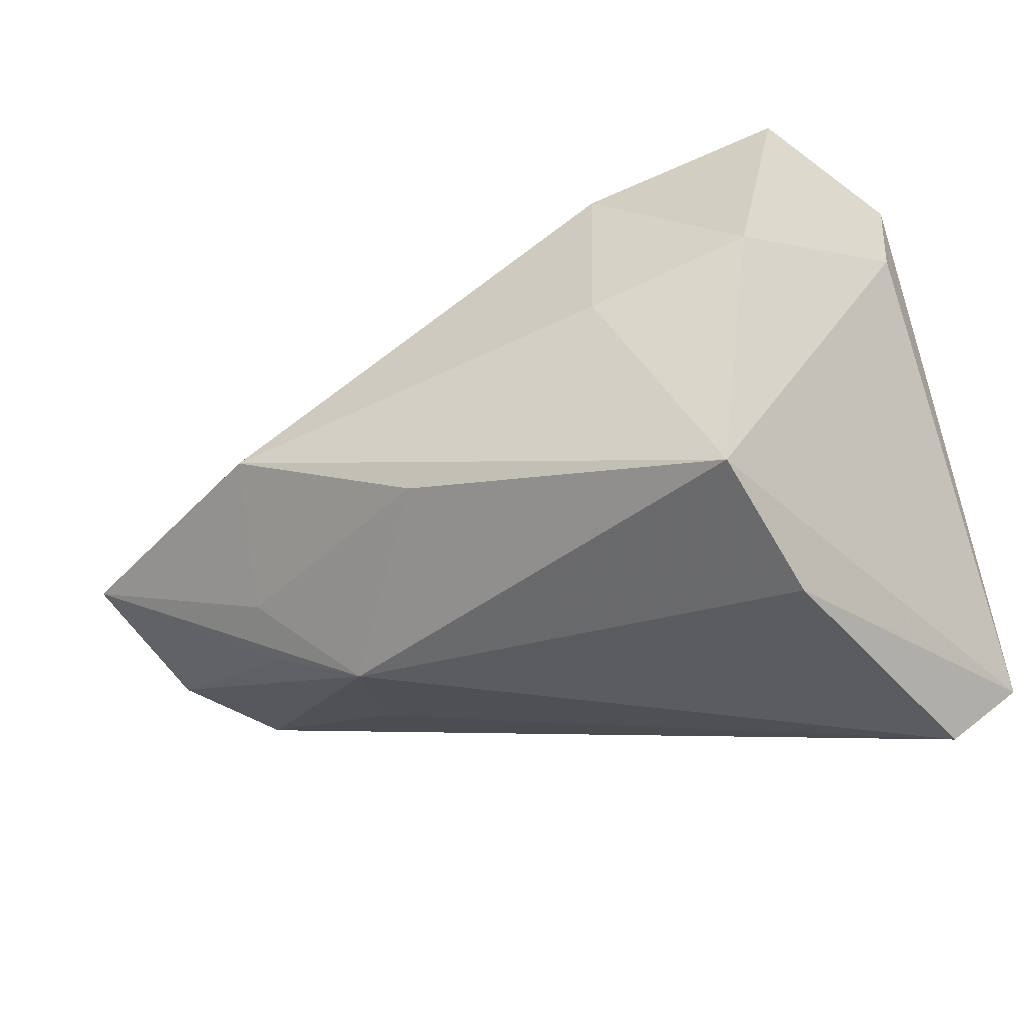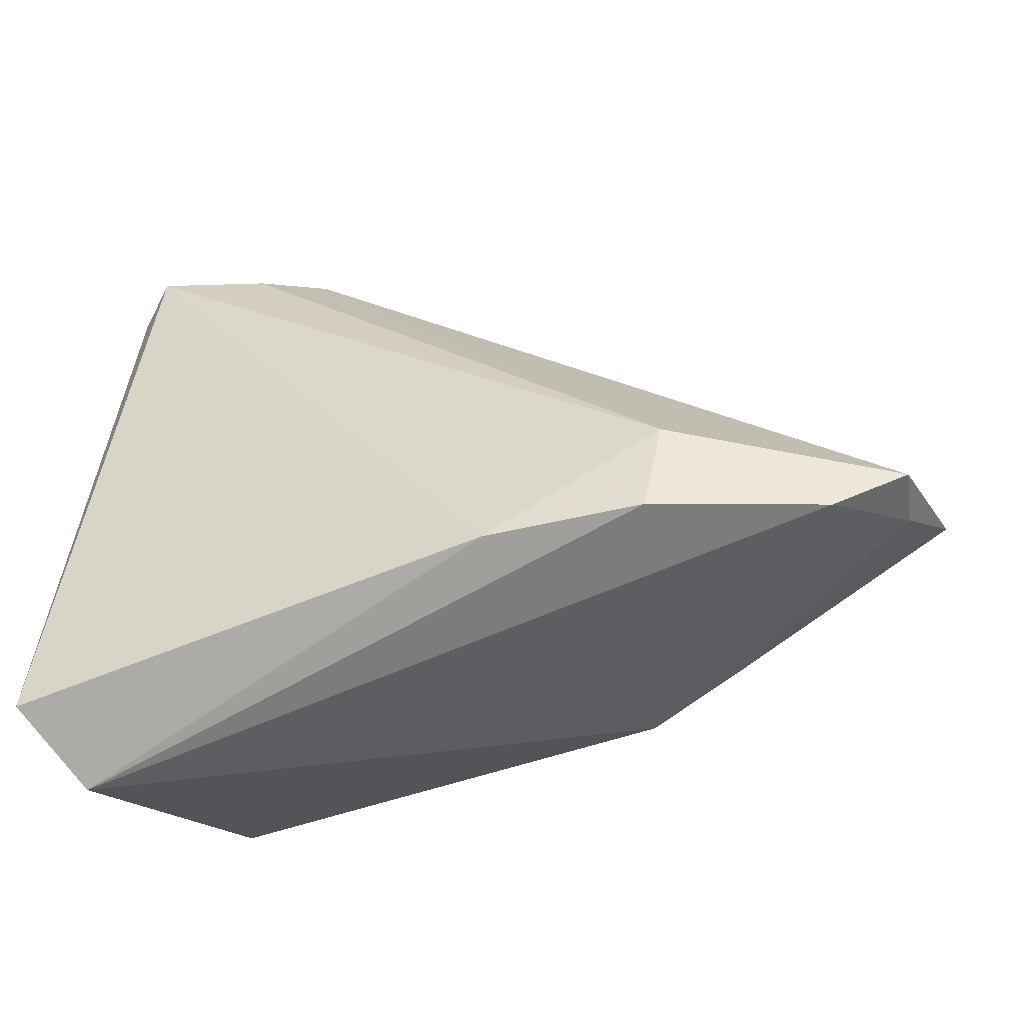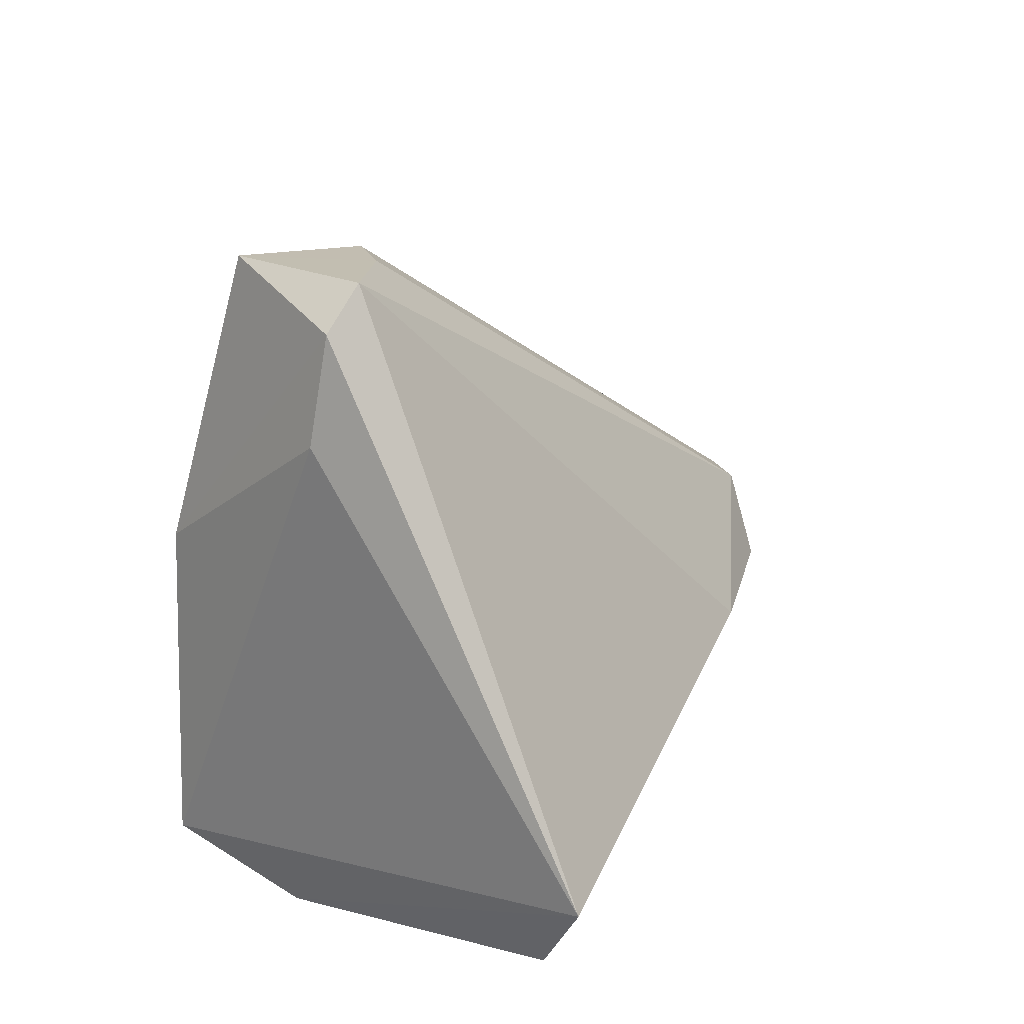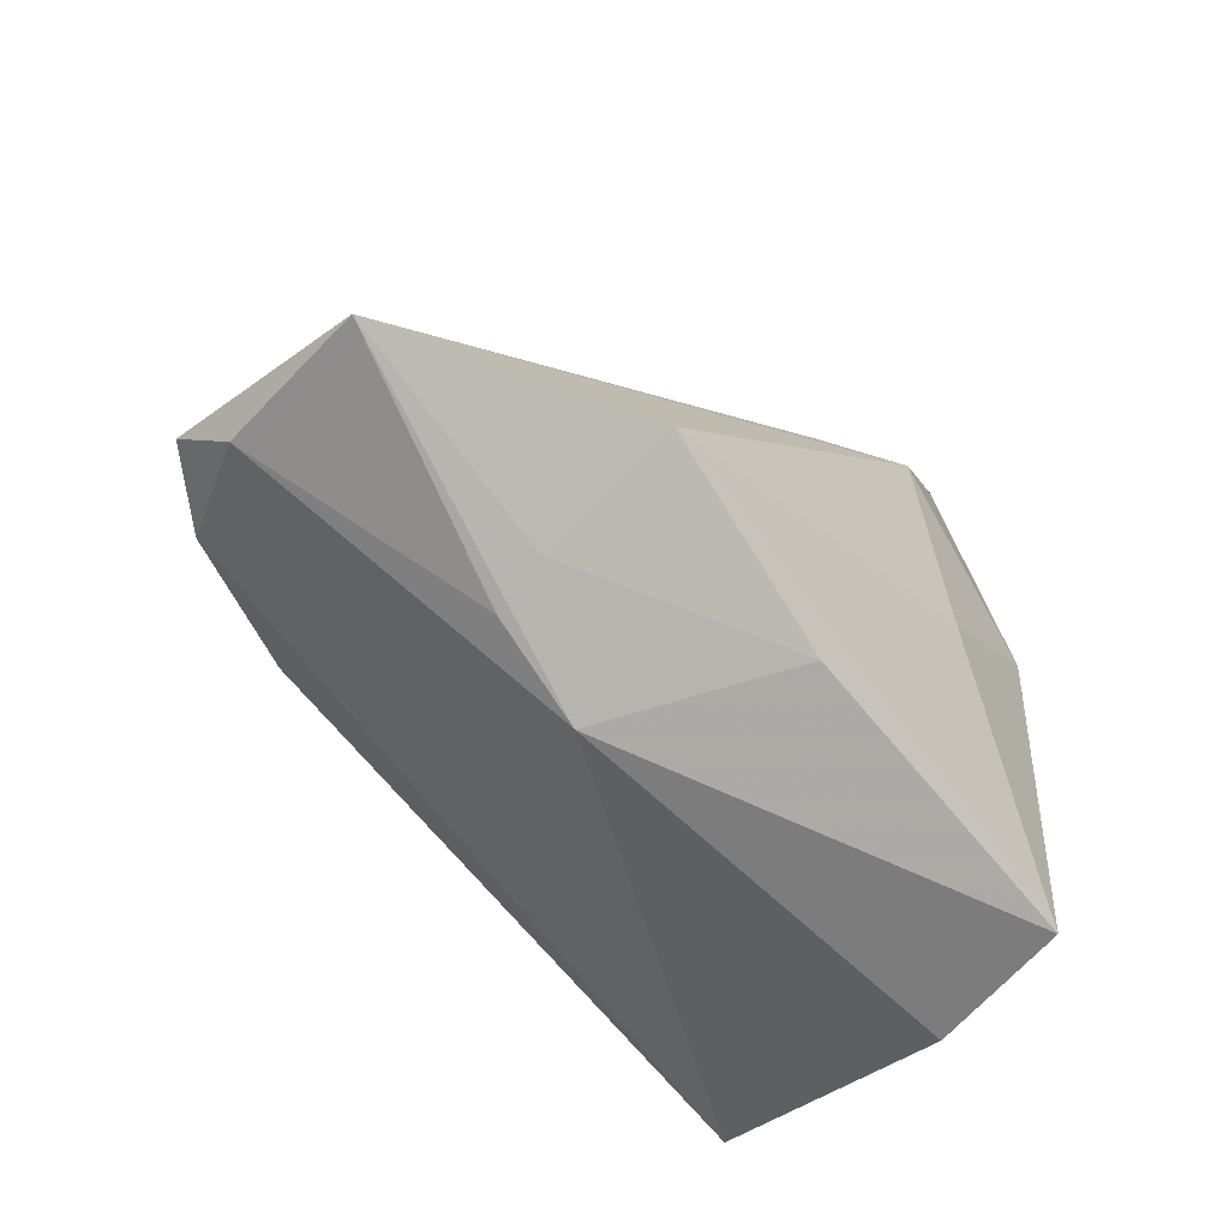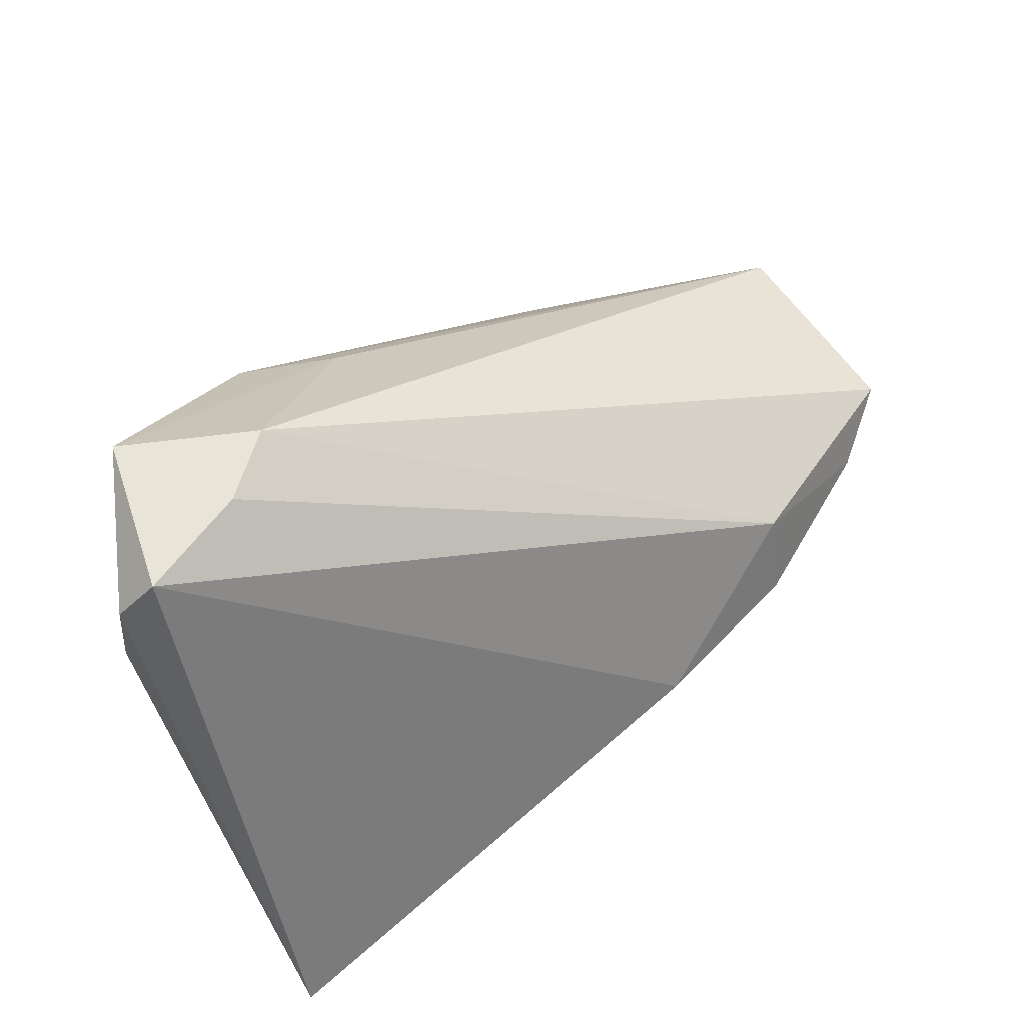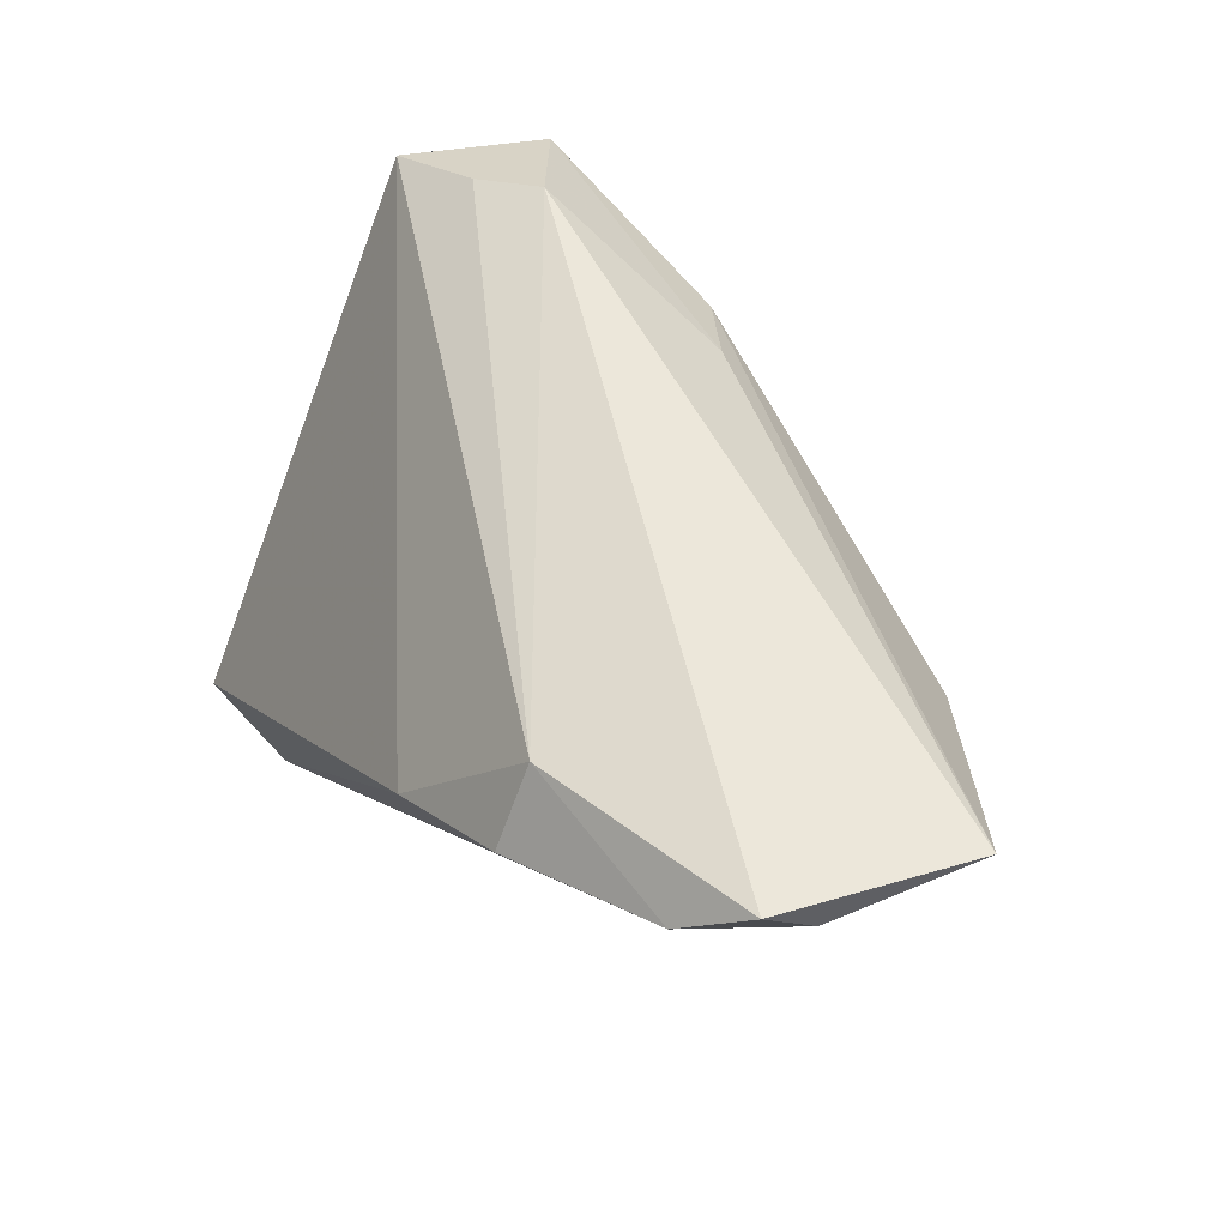
<metadata>
{"format":"obj","ext":"obj","renderer":"f3d","projection":"perspective","resolution":1024,"background":"white","views":[{"elev":-43.7,"azim":25.5,"up":"+Y"},{"elev":-17.6,"azim":-162.4,"up":"+Y"},{"elev":15.1,"azim":111.0,"up":"+Y"},{"elev":-37.7,"azim":-51.1,"up":"+Y"},{"elev":58.5,"azim":142.5,"up":"+Y"},{"elev":27.6,"azim":-117.6,"up":"+Y"}]}
</metadata>
<code>
v 0.04256 0.03782 -0.002121
v 0.04256 -0.02449 -0.03096
v 0.04256 0.02533 0.0001199
v -0.01353 -0.01505 0.0254
v -0.02983 -0.02429 0.006719
v 0.01165 0.003577 0.0272
v 0.02546 0.04325 -0.0002734
v -0.03772 -0.004996 -0.0284
v -0.01837 -0.007934 -0.03088
v 0.02664 -0.02913 0.0272
v -0.04182 -0.01721 0.006678
v -0.03598 -0.01594 -0.01066
v -0.06595 -0.003479 -0.00746
v -0.03801 -0.000847 0.026
v -0.05845 -0.00447 -0.01979
v -0.06848 0.0006 0.01107
v 0.03053 0.01015 0.02412
v 0.03261 0.04411 0.01339
v -0.04215 -0.0128 0.01244
v -0.06693 0.0001308 -0.01448
v -0.0005637 0.02743 0.01858
v 0.03558 -0.0342 -0.02436
v 0.03864 0.04293 -0.004192
v 0.01777 0.04365 0.005246
v 0.01059 0.0283 0.02343
v 0.02874 -0.03534 0.01036
v -0.03899 0.00539 -0.02488
f 3 2 1
f 10 5 26
f 10 26 2
f 2 3 10
f 2 26 22
f 26 5 22
f 1 2 23
f 16 25 21
f 21 24 16
f 14 25 16
f 17 3 1
f 17 10 3
f 11 5 16
f 27 24 7
f 7 23 27
f 18 21 25
f 24 21 18
f 1 23 18
f 18 7 24
f 23 7 18
f 18 17 1
f 25 17 18
f 25 14 6
f 6 14 10
f 6 17 25
f 10 17 6
f 16 5 19
f 19 14 16
f 12 22 5
f 5 15 12
f 12 15 22
f 5 11 13
f 13 15 5
f 13 11 16
f 22 15 8
f 8 15 27
f 4 19 5
f 14 19 4
f 5 10 4
f 10 14 4
f 20 13 16
f 16 24 20
f 20 24 27
f 27 15 20
f 15 13 20
f 9 8 27
f 9 23 2
f 27 23 9
f 2 22 9
f 22 8 9

</code>
